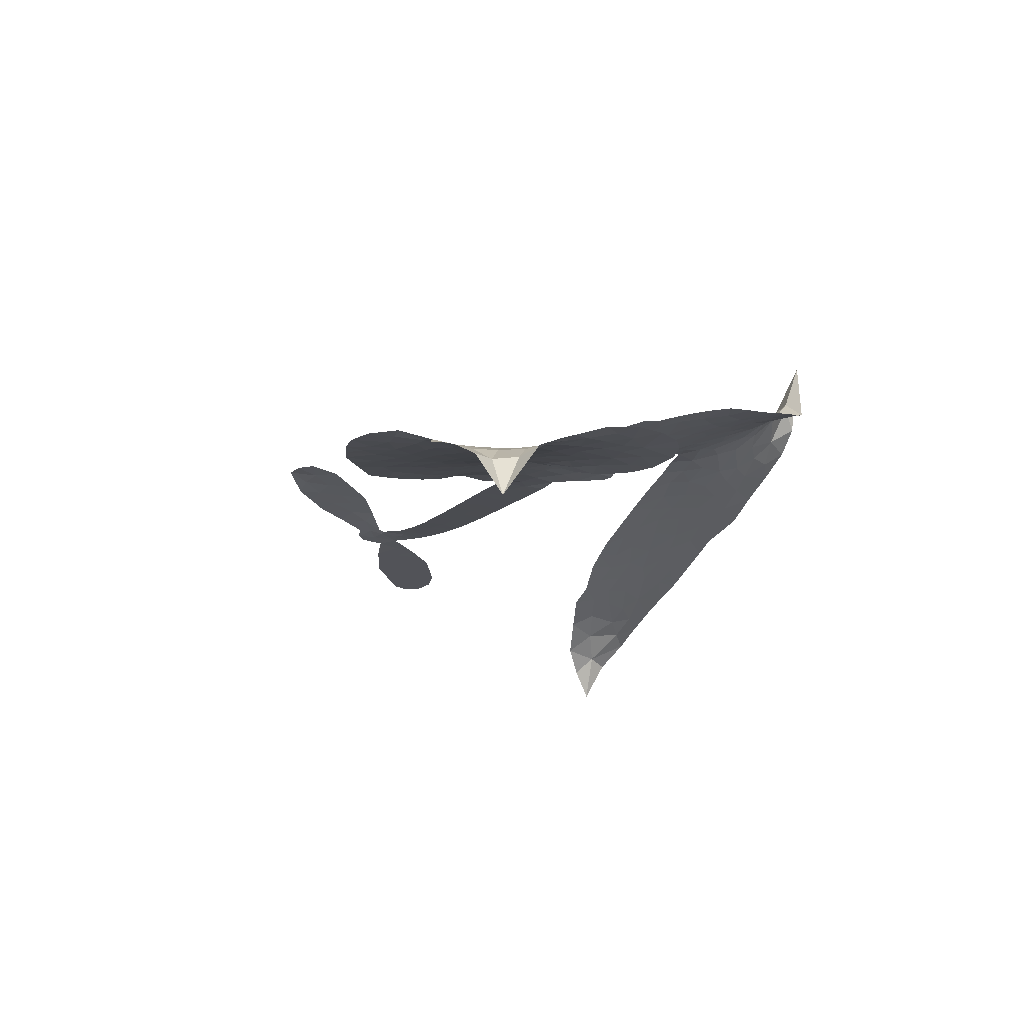
<metadata>
{"format":"obj","ext":"obj","renderer":"f3d","projection":"perspective","resolution":1024,"background":"white","views":[{"elev":-22.7,"azim":-122.5,"up":"+Z"}]}
</metadata>
<code>
v -6.901 0.5826 0.2257
v -6.885 0.6594 0.2142
v -6.852 0.7295 0.1893
v -6.879 0.7865 0.1564
v -6.879 0.8428 0.1258
v -6.848 0.9188 0
v -6.81 0.9664 0.102
v -6.765 0.9944 0.135
v -6.722 1.004 0.1547
v -6.659 0.9925 0.1819
v -6.593 0.9516 0.2241
v -6.528 1.004 0.2597
v -6.433 1.033 0.2811
v -6.353 1.036 0.2947
v -6.29 1.018 0.3046
v -6.208 0.9738 0.3194
v -6.067 0.8307 0.357
v -6.054 0.7653 0.3705
v -5.958 0.5082 0.4716
v -5.931 0.4968 0.486
v -5.916 0.4735 0.5
v -5.904 0.305 0.5272
v -5.385 0.2401 0.6118
v -5.053 0.2336 0.6795
v -5.047 0.246 0.6864
v -5.18 0.3705 0.7179
v -5.265 0.5178 0.7338
v -5.269 0.5985 0.7382
v -5.228 0.6262 0.741
v -5.167 0.6207 0.75
v -5.096 0.5522 0.73
v -5.033 0.4412 0.7164
v -4.998 0.2891 0.6913
v -4.965 0.274 0.6867
v -4.947 0.2488 0.6845
v -4.957 0.1912 0.6806
v -4.876 0.1552 0.6797
v -4.763 0.08925 0.6797
v -4.643 -0.04028 0.6797
v -4.638 -0.08785 0.6797
v -4.66 -0.1181 0.6797
v -4.721 -0.127 0.6797
v -4.779 -0.1048 0.6797
v -4.888 -0.02185 0.6797
v -5.009 0.1665 0.6784
v -5.92 0.1686 0.5463
v -5.954 0.02183 0.5748
v -5.979 0.006718 0.5774
v -6.022 0.01527 0.5876
v -6.03 -0.001768 0.6008
v -6.021 -0.01952 0.6103
v -6.03 -0.1521 0.669
v -5.993 -0.2285 0.7013
v -5.879 -0.2564 0.6935
v -5.54 -0.2825 0.5832
v -5.439 -0.3026 0.546
v -5.353 -0.3351 0.5055
v -5.293 -0.3376 0.4795
v -5.132 -0.4215 0.3786
v -5.095 -0.4702 0.324
v -5.092 -0.5111 0.25
v -5.128 -0.5506 0.3476
v -5.195 -0.5792 0.4048
v -5.452 -0.6041 0.5381
v -5.652 -0.5974 0.6229
v -5.753 -0.6198 0.662
v -5.844 -0.6054 0.6969
v -6.012 -0.6046 0.7854
v -6.079 -0.5924 0.8353
v -6.154 -0.5598 1
v -6.257 -0.4761 0.7852
v -6.343 -0.3582 0.7241
v -6.407 -0.1618 0.6592
v -6.419 -0.08212 0.64
v -6.363 0.1209 0.5732
v -6.374 0.1766 0.5548
v -6.345 0.2223 0.5366
v -6.339 0.2683 0.5138
v -6.365 0.3345 0.488
v -6.356 0.3561 0.4836
v -6.332 0.3652 0.475
v -6.328 0.3847 0.4601
v -6.35 0.4682 0.3966
v -6.384 0.4976 0.3579
v -6.427 0.4998 0.3262
v -6.625 0.4062 0.2586
v -6.689 0.3908 0.2511
v -6.773 0.3939 0.2439
v -6.834 0.4194 0.2394
v -6.868 0.4519 0.2368
v -6.894 0.5134 0.2319
v -5.477 0.1328 0.5994
v -5.028 0.2273 0.682
v -6.294 0.3688 0.4707
v -6.056 0.02003 0.5938
v -6.026 -0.08588 0.6381
v -6.333 0.3335 0.4874
v -5.962 0.4598 0.4858
v -5.937 0.09499 0.5622
v -5.246 0.1226 0.6359
v -5.018 0.2613 0.688
v -5.128 0.1315 0.6569
v -5.067 0.1457 0.6682
v -6.352 0.3012 0.4976
v -6.033 0.05626 0.5788
v -5.113 0.3083 0.7066
v -4.988 0.2318 0.6836
v -5.057 0.3008 0.6984
v -5.148 -0.4954 0.3594
v -4.694 -0.07019 0.6797
v -6.282 0.4361 0.4356
v -6.056 -0.02752 0.6142
v -6.309 0.2984 0.5014
v -6.793 0.4953 0.2382
v -6.727 0.9222 0.1552
v -6.401 0.5733 0.3324
v -5.91 0.3896 0.5019
v -5.989 0.05068 0.574
v -5.215 0.2194 0.6416
v -5.132 0.2195 0.6585
v -6.108 0.07781 0.5787
v -6.044 0.4921 0.4567
v -6.275 0.2374 0.5268
v -6.313 0.5416 0.378
v -6.002 0.1192 0.5604
v -5.053 0.1888 0.6737
v -6.14 -0.003489 0.6088
v -5.102 0.1785 0.6633
v -5.155 0.1743 0.6528
v -6.299 0.162 0.5563
v -5.327 -0.4413 0.4835
v -4.949 0.06724 0.6798
v -5.214 0.5609 0.7367
v -5.015 0.3656 0.7065
v -4.703 0.02465 0.6797
v -6.779 0.8147 0.1614
v -5.187 0.1242 0.6462
v -5.325 -0.3847 0.4878
v -4.951 0.1309 0.6796
v -5.427 -0.4088 0.5314
v -5.213 -0.3795 0.436
v -5.267 -0.4155 0.4558
v -6.354 0.9149 0.2996
v -6.024 -0.48 0.7746
v -6.835 0.5547 0.2303
v -6.682 0.5016 0.2508
v -6.787 0.9087 0.111
v -6.166 0.3814 0.4757
v -6.131 -0.1118 0.6496
v -5.222 0.4442 0.7265
v -5.077 0.3594 0.709
v -6.823 0.7783 0.1686
v -6.751 0.7029 0.2103
v -6.769 0.7578 0.189
v -6.662 0.7625 0.2197
v -6.717 0.7968 0.1922
v -5.324 -0.5916 0.4788
v -5.205 -0.4509 0.4135
v -6.336 0.9753 0.2993
v -6.176 0.7757 0.3529
v -6.036 -0.5439 0.8021
v -6.668 0.4452 0.2536
v -6.526 0.4531 0.2803
v -6.736 0.4588 0.2454
v -6.232 0.3929 0.4638
v -6.074 -0.1156 0.6517
v -6.109 -0.2033 0.6851
v -6.713 0.7425 0.2092
v -6.662 0.6564 0.2398
v -6.638 0.8607 0.2106
v -6.733 0.8586 0.1665
v -6.409 0.9633 0.2852
v -6.273 0.9245 0.3145
v -6.113 0.7877 0.3597
v -5.928 -0.6048 0.7377
v -6.102 -0.4988 0.8371
v -6.239 0.3205 0.4939
v -6.18 0.5025 0.4282
v -6.667 0.8156 0.2071
v -6.585 0.7962 0.2406
v -6.138 0.9024 0.3381
v -6.295 0.4896 0.4059
v -5.983 -0.5206 0.7629
v -5.926 -0.4314 0.7213
v -6.221 0.455 0.4387
v -6.156 0.8388 0.3449
v -6.005 0.6374 0.4135
v -6.247 0.5183 0.4069
v -6.209 0.8891 0.329
v -6.239 0.6433 0.3697
v -6.122 0.671 0.3864
v -6.261 0.5821 0.3811
v -6.101 0.7278 0.3747
v -6.176 0.5861 0.4007
v -6.335 0.6425 0.3427
v -6.029 0.7015 0.3907
v -6.314 0.5942 0.3617
v -6.064 0.652 0.4009
v -6.111 0.604 0.408
v -6.048 0.5883 0.4239
v -6.092 0.5393 0.4322
v -5.981 0.5729 0.4395
v -6.114 0.4687 0.4521
v -6.023 0.5406 0.4445
v -6.363 0.542 0.3566
v -6.103 0.02923 0.5947
v -6.154 0.04879 0.5908
v -6.181 0.1446 0.5591
v -6.24 -0.002964 0.6117
v -5.155 0.5624 0.7369
v -5.183 0.5002 0.7299
v -5.151 0.4362 0.722
v -6.742 0.5746 0.2361
v -6.739 0.5167 0.2418
v -6.036 0.3413 0.5029
v -6.814 0.6684 0.211
v -6.506 0.5682 0.2908
v -6.049 -0.2083 0.6893
v -6.088 -0.3107 0.7251
v -6.04 -0.2706 0.7096
v -6.093 -0.2559 0.705
v -6.194 -0.2579 0.7037
v -6.143 -0.288 0.7171
v -6.002 -0.3648 0.7315
v -6.223 -0.3637 0.7473
v -6.036 -0.3237 0.7248
v -6.082 -0.3963 0.7615
v -5.964 -0.2991 0.71
v -6.194 -0.3147 0.7274
v -6.375 -0.2599 0.6901
v -6.151 -0.3729 0.7569
v -6.656 0.9254 0.1933
v -6.686 0.8824 0.1846
v -6.469 0.9817 0.2717
v -6.523 0.9315 0.2538
v -6.457 0.9157 0.2745
v -6.509 0.8439 0.2617
v -6.249 0.9958 0.3118
v -6.289 0.9704 0.3078
v -6.105 -0.5492 0.8842
v -6.179 -0.4853 0.8518
v -6.593 0.71 0.2505
v -6.173 0.9382 0.3281
v -6.299 0.8032 0.3236
v -6.236 0.1838 0.5464
v -6.247 0.1122 0.5721
v -6.143 0.2551 0.5222
v -6.209 0.2449 0.5242
v -6.169 0.2022 0.5395
v -6.102 0.1582 0.5533
v -6.302 -0.1051 0.6463
v -5.126 0.3865 0.7155
v -5.092 0.4347 0.7185
v -5.064 0.4968 0.7232
v -5.124 0.4999 0.7269
v -6.784 0.5455 0.2347
v -6.796 0.6077 0.2253
v -6.739 0.6393 0.2266
v -5.965 0.3445 0.5093
v -6.057 0.4159 0.4783
v -6.802 0.7183 0.1974
v -6.453 0.5498 0.3121
v -6.456 0.6258 0.3038
v -6.476 0.4764 0.2987
v -6.6 0.4917 0.2655
v -6.524 0.5119 0.2851
v -6.577 0.5583 0.2703
v -6.552 0.6377 0.2714
v -6.072 -0.4513 0.7878
v -6.021 -0.4209 0.7543
v -6.134 -0.4349 0.7952
v -6.198 -0.4234 0.7847
v -5.932 -0.3616 0.7124
v -5.709 -0.2691 0.6428
v -5.905 -0.309 0.7002
v -5.865 -0.3617 0.6932
v -5.794 -0.2627 0.6703
v -5.857 -0.4294 0.6962
v -5.89 -0.4853 0.7136
v -5.746 -0.3824 0.6548
v -5.845 -0.3059 0.6848
v -5.944 -0.4826 0.7373
v -5.864 -0.5443 0.7058
v -5.809 -0.3895 0.6767
v -5.782 -0.3269 0.666
v -5.789 -0.5538 0.6752
v -5.721 -0.328 0.6458
v -5.768 -0.468 0.6647
v -5.636 -0.4003 0.6146
v -5.828 -0.4838 0.6883
v -5.625 -0.2757 0.6131
v -5.689 -0.3759 0.6342
v -5.711 -0.4368 0.6426
v -5.638 -0.3372 0.6166
v -5.7 -0.5238 0.6397
v -5.557 -0.3662 0.5857
v -5.936 -0.2425 0.7027
v -6.574 0.8861 0.2353
v -6.613 0.7551 0.2374
v -6.644 0.7143 0.2343
v -6.561 0.7508 0.2548
v -6.531 0.7952 0.2592
v -6.532 0.6963 0.2708
v -6.433 0.7815 0.2913
v -6.505 0.7457 0.2734
v -6.464 0.6921 0.2928
v -6.4 0.6666 0.3173
v -6.381 0.6199 0.3315
v -6.339 0.7276 0.3253
v -6.413 0.725 0.3044
v -6.267 0.8598 0.3226
v -6.33 0.8574 0.3098
v -6.234 0.8043 0.337
v -6.406 0.8604 0.291
v -6.367 0.8009 0.3071
v -6.265 0.7374 0.3424
v -6.194 0.08878 0.5786
v -6.242 0.05472 0.5919
v -6.391 0.01957 0.6113
v -6.308 0.07774 0.5866
v -6.377 0.07022 0.5936
v -6.338 0.03234 0.6036
v -6.347 -0.04348 0.628
v -6.137 0.1198 0.5663
v -6.061 0.1155 0.5645
v -6.035 0.1832 0.5454
v -6.365 -0.1147 0.6483
v -6.263 -0.2877 0.7103
v -6.853 0.6127 0.2217
v -5.966 0.4023 0.4951
v -6.115 0.4099 0.472
v -6.165 0.4411 0.4535
v -6.109 0.3377 0.4968
v -6.013 0.447 0.4769
v -6.576 0.4297 0.2675
v -6.506 0.6181 0.2876
v -6.605 0.6555 0.2543
v -6.635 0.5942 0.2533
v -6.692 0.6049 0.2406
v -5.735 -0.5669 0.6543
v -5.646 -0.4732 0.6182
v -6.559 0.8388 0.2449
v -6.459 0.8628 0.2761
v -6.296 0.6868 0.3446
v -6.285 -0.04554 0.6271
v -6.216 -0.09646 0.6437
v -6.405 -0.03124 0.6271
v -5.978 0.1729 0.5475
v -5.943 0.2403 0.5353
v -6.087 0.222 0.5342
v -6.018 0.2604 0.5264
v -6.014 0.3872 0.4925
v -6.171 0.3151 0.4999
v -6.636 0.5365 0.2572
v -5.637 -0.5358 0.6153
v -5.552 -0.6007 0.5793
v -5.536 -0.4905 0.5739
v -5.602 -0.599 0.6006
v -5.575 -0.5424 0.5895
v -5.51 -0.5505 0.5625
v -5.592 -0.4888 0.5968
v -5.562 -0.4309 0.5858
v -5.45 -0.4903 0.538
v -5.497 -0.4037 0.561
v -5.459 -0.3585 0.5482
v -5.403 -0.3588 0.525
v -5.49 -0.2925 0.5649
v -5.7 0.1547 0.5668
v -5.641 0.2745 0.5732
v -5.97 0.289 0.5228
v -6.076 0.284 0.5162
v -5.453 -0.5472 0.5385
v -5.373 -0.523 0.5021
v -5.388 -0.5978 0.5102
v -5.269 -0.4926 0.4493
v -5.51 -0.3416 0.569
v -5.811 0.1639 0.5522
v -5.324 -0.4963 0.4787
v -5.26 -0.5854 0.4437
v -5.294 -0.5421 0.4618
v -5.232 -0.5356 0.4252
v -5.772 0.2912 0.5547
v -5.895 0.2559 0.5374
v -5.838 0.2985 0.5441
v -4.761 -0.02887 0.6797
v -4.763 0.03027 0.6797
v -4.849 0.05915 0.6797
v -4.833 -0.06342 0.6797
v -4.819 -0.0009639 0.6797
v -6.821 0.8584 0.1157
v -6.11 -0.05537 0.6274
v -6.17 -0.05596 0.6288
v -6.178 0.6468 0.3826
v -6.174 0.7111 0.3671
v -6.146 0.5424 0.4213
v -6.3 -0.4171 0.7518
v -6.283 -0.3594 0.7348
v -5.585 -0.317 0.5978
v -6.321 -0.1905 0.6725
v -6.253 -0.2161 0.685
v -6.184 -0.1808 0.6748
v -6.269 -0.1571 0.6639
v -6.137 -0.1617 0.6685
v -6.22 -0.1464 0.6614
v -5.493 -0.4573 0.5572
v -5.389 -0.4607 0.5116
v -5.373 -0.4093 0.5075
v -5.811 0.2339 0.5506
v -5.865 0.1666 0.5468
v -5.753 0.1982 0.5592
v -5.707 0.2832 0.564
v -5.589 0.1438 0.5828
v -5.69 0.2196 0.5674
v -5.645 0.1494 0.5747
v -5.512 0.2563 0.5922
v -5.611 0.2107 0.5786
v -5.543 0.1948 0.5888
v -5.577 0.2654 0.5826
v -5.533 0.1381 0.591
v -4.82 0.122 0.6797
v -4.897 0.09779 0.6797
v -4.918 0.02252 0.6797
v -6.227 0.6969 0.3594
v -6.391 -0.2109 0.6737
v -6.313 -0.2519 0.6931
v -6.359 -0.309 0.7075
v -6.308 -0.3141 0.7149
v -5.86 0.218 0.545
v -5.299 0.2269 0.6259
v -5.26 0.1798 0.6334
v -5.363 0.124 0.6169
v -5.305 0.1216 0.6262
v -5.332 0.1761 0.6213
v -5.396 0.1781 0.6111
v -5.448 0.2477 0.6019
v -5.48 0.1945 0.5981
v -5.919 -0.533 0.7309
v -5.97 -0.5722 0.7601
f 112 206 391
f 186 160 174
f 75 130 76
f 203 122 201
f 105 121 206
f 45 107 93
f 51 50 112
f 123 78 77
f 89 88 114
f 125 118 99
f 1 91 145
f 162 164 87
f 25 108 106
f 43 42 110
f 80 79 97
f 126 93 24
f 58 138 142
f 179 299 180
f 128 129 102
f 105 125 325
f 52 166 167
f 143 159 172
f 240 176 70
f 142 138 131
f 176 240 161
f 223 231 219
f 59 158 109
f 95 112 50
f 117 21 98
f 113 94 97
f 97 104 113
f 104 78 113
f 349 383 22
f 166 112 391
f 105 95 49
f 74 73 327
f 51 112 96
f 82 94 111
f 107 34 101
f 52 218 53
f 323 345 322
f 203 260 122
f 90 89 114
f 167 221 218
f 145 256 257
f 91 90 114
f 298 232 170
f 98 19 334
f 282 183 437
f 77 76 130
f 4 3 152
f 152 5 4
f 56 365 366
f 45 126 103
f 115 9 8
f 8 7 147
f 45 139 36
f 106 151 252
f 147 7 6
f 381 158 375
f 114 145 91
f 246 208 245
f 136 154 156
f 10 9 115
f 19 122 334
f 205 83 124
f 17 174 18
f 84 205 116
f 165 111 94
f 182 83 111
f 162 146 164
f 239 15 159
f 206 207 127
f 129 137 102
f 236 234 235
f 350 250 326
f 172 159 14
f 180 302 342
f 126 45 93
f 322 318 320
f 239 238 15
f 211 150 212
f 5 152 390
f 136 152 154
f 25 93 101
f 31 30 210
f 107 45 36
f 124 192 197
f 161 183 144
f 119 430 137
f 120 119 129
f 296 364 376
f 359 361 355
f 287 274 285
f 363 373 406
f 276 285 281
f 50 49 95
f 53 218 220
f 275 54 297
f 49 48 118
f 126 128 103
f 274 287 294
f 58 57 138
f 78 123 113
f 407 406 131
f 118 105 49
f 375 158 142
f 68 161 69
f 61 109 62
f 421 139 132
f 109 60 59
f 166 52 96
f 423 394 160
f 60 109 61
f 348 349 351
f 85 84 116
f 141 58 142
f 162 87 86
f 43 110 385
f 134 32 151
f 386 385 135
f 110 42 41
f 110 135 385
f 102 103 128
f 57 366 407
f 40 110 41
f 40 39 110
f 421 387 420
f 119 137 129
f 141 158 59
f 37 36 139
f 105 206 95
f 47 118 48
f 94 81 97
f 95 206 112
f 430 433 432
f 432 100 430
f 413 416 369
f 82 81 94
f 177 165 94
f 98 20 19
f 98 21 20
f 97 79 104
f 63 62 109
f 108 151 106
f 117 330 259
f 210 133 211
f 93 107 101
f 83 82 111
f 259 22 117
f 348 99 46
f 47 99 118
f 24 93 25
f 132 139 45
f 35 34 107
f 126 24 128
f 101 34 33
f 118 125 105
f 130 123 77
f 115 8 147
f 128 24 120
f 108 101 33
f 27 133 28
f 108 33 134
f 255 253 254
f 185 111 165
f 28 133 29
f 133 30 29
f 129 128 120
f 110 39 135
f 159 15 14
f 145 114 256
f 193 160 394
f 101 108 25
f 389 388 385
f 36 35 107
f 168 154 153
f 81 80 97
f 372 373 363
f 151 108 134
f 214 114 164
f 145 257 329
f 163 265 335
f 179 233 171
f 390 6 5
f 147 390 171
f 113 123 177
f 177 123 248
f 209 346 392
f 397 396 225
f 261 154 152
f 27 150 211
f 253 252 151
f 152 136 390
f 3 2 216
f 168 169 300
f 261 152 3
f 168 156 154
f 261 153 154
f 234 236 172
f 179 156 155
f 147 171 115
f 64 374 372
f 375 380 381
f 141 142 158
f 142 131 375
f 172 14 13
f 143 173 239
f 308 205 197
f 196 198 187
f 283 175 67
f 161 144 176
f 264 266 163
f 214 146 213
f 85 262 264
f 262 85 116
f 114 88 164
f 87 164 88
f 177 94 113
f 332 148 331
f 112 166 96
f 166 149 403
f 346 209 345
f 223 219 221
f 169 168 153
f 155 156 168
f 265 162 86
f 162 265 146
f 179 180 170
f 11 10 232
f 136 156 171
f 171 156 179
f 12 234 13
f 172 13 234
f 173 311 189
f 189 311 313
f 16 173 189
f 200 198 199
f 288 280 284
f 183 282 144
f 270 184 224
f 70 176 241
f 245 248 123
f 148 165 177
f 188 194 192
f 188 182 185
f 179 155 299
f 179 170 233
f 299 300 242
f 301 302 180
f 188 192 124
f 17 181 186
f 83 182 124
f 438 161 68
f 437 283 279
f 288 290 286
f 220 226 228
f 332 165 148
f 188 185 178
f 17 186 174
f 189 186 181
f 174 193 18
f 185 182 111
f 202 187 200
f 182 188 124
f 16 189 243
f 311 173 312
f 189 313 186
f 194 190 192
f 18 193 196
f 194 188 178
f 190 195 197
f 160 193 174
f 198 196 193
f 122 204 201
f 393 194 199
f 160 313 316
f 304 314 343
f 190 197 192
f 198 193 191
f 197 195 308
f 199 191 393
f 198 191 199
f 395 194 178
f 198 200 187
f 201 200 199
f 204 19 202
f 395 199 194
f 201 395 203
f 332 178 185
f 204 202 200
f 260 331 333
f 201 204 200
f 19 204 122
f 83 205 84
f 197 205 124
f 207 206 121
f 206 127 391
f 324 317 207
f 130 320 246
f 250 350 249
f 123 130 245
f 127 207 209
f 207 121 324
f 30 133 210
f 133 27 211
f 150 26 212
f 210 211 255
f 252 212 26
f 253 255 212
f 146 354 339
f 258 153 216
f 146 214 164
f 256 214 213
f 353 247 333
f 348 46 349
f 2 1 329
f 216 257 258
f 307 263 308
f 354 267 338
f 52 167 218
f 221 220 218
f 221 167 223
f 269 270 227
f 219 226 220
f 53 220 228
f 167 222 223
f 219 220 221
f 402 400 404
f 328 225 229
f 222 229 223
f 269 227 271
f 226 227 224
f 224 273 228
f 397 72 396
f 71 70 241
f 227 226 219
f 226 224 228
f 223 229 231
f 144 269 176
f 273 224 184
f 297 53 228
f 399 251 327
f 231 229 225
f 400 402 399
f 426 427 425
f 71 241 272
f 219 231 227
f 10 115 232
f 233 115 171
f 170 232 233
f 115 233 232
f 11 235 12
f 234 12 235
f 11 232 298
f 236 143 172
f 235 11 298
f 235 237 343
f 299 301 180
f 237 302 304
f 143 239 159
f 173 16 238
f 173 238 239
f 70 69 240
f 161 240 69
f 176 269 271
f 271 231 272
f 338 268 337
f 262 263 217
f 314 312 143
f 189 181 243
f 316 313 244
f 246 245 130
f 249 248 245
f 319 322 321
f 318 207 317
f 250 249 208
f 215 260 333
f 249 245 208
f 248 247 353
f 250 208 324
f 247 248 249
f 325 250 324
f 325 326 250
f 230 399 424
f 400 222 401
f 106 252 26
f 253 151 32
f 255 254 31
f 212 252 253
f 210 255 31
f 253 32 254
f 212 255 211
f 214 256 114
f 257 256 213
f 257 213 258
f 216 2 329
f 339 258 213
f 169 153 258
f 330 117 98
f 326 351 350
f 331 260 203
f 259 330 352
f 3 216 261
f 153 261 216
f 263 262 116
f 266 264 262
f 310 304 305
f 301 242 303
f 265 266 267
f 266 262 217
f 267 266 217
f 265 163 266
f 268 267 217
f 268 338 267
f 263 336 217
f 268 303 337
f 270 269 144
f 227 231 271
f 270 144 282
f 227 270 224
f 272 231 225
f 176 271 241
f 272 225 396
f 241 271 272
f 184 278 276
f 228 273 275
f 276 284 285
f 285 274 277
f 273 276 275
f 284 276 278
f 184 276 273
f 54 275 281
f 175 283 437
f 276 281 275
f 279 184 282
f 278 184 279
f 437 279 282
f 290 288 284
f 376 398 296
f 277 54 281
f 282 184 270
f 438 183 161
f 66 286 67
f 67 286 283
f 279 290 278
f 284 280 285
f 285 280 287
f 277 281 285
f 340 65 295
f 278 290 284
f 292 287 280
f 294 287 292
f 340 286 66
f 341 293 295
f 292 280 293
f 358 359 355
f 279 283 290
f 286 290 283
f 293 280 288
f 291 294 398
f 294 292 289
f 295 293 288
f 289 292 293
f 294 289 296
f 294 291 274
f 340 288 286
f 293 341 289
f 361 362 341
f 365 376 364
f 342 170 180
f 275 297 228
f 237 235 298
f 300 299 155
f 301 299 242
f 168 300 155
f 337 300 169
f 242 337 303
f 342 302 237
f 305 301 303
f 311 312 244
f 336 303 268
f 307 310 306
f 301 305 302
f 305 303 306
f 303 336 306
f 304 302 305
f 307 306 263
f 305 306 310
f 308 263 116
f 307 195 309
f 308 116 205
f 195 307 308
f 309 344 316
f 309 244 315
f 307 309 310
f 315 310 309
f 312 173 143
f 313 311 244
f 314 143 236
f 315 312 314
f 244 309 316
f 186 313 160
f 343 314 236
f 315 314 304
f 315 304 310
f 244 312 315
f 344 309 195
f 393 394 423
f 208 246 317
f 318 317 246
f 75 320 130
f 207 318 209
f 323 251 345
f 320 318 246
f 320 321 322
f 322 319 323
f 320 75 321
f 318 322 209
f 347 74 323
f 327 323 74
f 317 324 208
f 325 324 121
f 105 325 121
f 326 325 125
f 348 326 125
f 350 247 249
f 230 425 399
f 323 327 251
f 427 397 328
f 73 399 327
f 145 329 1
f 216 329 257
f 334 330 98
f 215 352 260
f 332 331 203
f 331 148 333
f 178 332 203
f 332 185 165
f 353 333 148
f 371 247 350
f 122 260 334
f 334 260 352
f 336 263 306
f 265 86 335
f 268 217 336
f 300 337 242
f 337 169 338
f 169 258 339
f 265 354 146
f 146 339 213
f 169 339 338
f 65 340 66
f 288 340 295
f 65 355 295
f 341 295 355
f 237 298 342
f 170 342 298
f 235 343 236
f 304 343 237
f 195 190 344
f 423 344 190
f 346 345 251
f 322 345 209
f 399 425 400
f 391 392 149
f 99 348 125
f 323 319 347
f 413 410 368
f 259 370 22
f 215 351 370
f 326 348 351
f 371 333 247
f 370 351 349
f 371 215 333
f 259 352 215
f 334 352 330
f 148 177 353
f 248 353 177
f 267 354 265
f 339 354 338
f 360 363 357
f 289 341 362
f 357 359 360
f 358 356 359
f 364 140 365
f 360 359 356
f 355 65 358
f 361 359 357
f 356 64 360
f 364 405 140
f 361 357 362
f 355 361 341
f 357 363 405
f 289 362 296
f 360 64 372
f 374 157 373
f 296 362 364
f 362 357 405
f 366 365 140
f 398 376 55
f 366 140 407
f 56 366 57
f 417 415 418
f 365 56 367
f 428 384 383
f 22 370 349
f 215 370 259
f 350 351 371
f 215 371 351
f 373 157 380
f 363 360 372
f 378 375 131
f 373 378 406
f 372 374 373
f 381 380 379
f 365 367 376
f 55 376 367
f 377 410 408
f 46 383 349
f 406 378 131
f 373 380 378
f 63 381 379
f 380 375 378
f 157 379 380
f 63 109 381
f 158 381 109
f 408 382 384
f 22 383 384
f 386 135 38
f 377 408 428
f 428 46 409
f 385 386 389
f 387 386 38
f 389 44 388
f 421 420 37
f 422 44 387
f 386 387 389
f 43 385 388
f 44 389 387
f 171 390 136
f 6 390 147
f 392 391 127
f 166 391 149
f 209 392 127
f 149 392 346
f 394 393 191
f 190 194 393
f 193 394 191
f 423 160 316
f 203 395 178
f 199 395 201
f 272 396 71
f 222 328 229
f 328 397 225
f 291 398 55
f 294 296 398
f 400 328 222
f 401 222 167
f 399 402 251
f 167 403 401
f 404 149 346
f 404 400 401
f 346 251 402
f 166 403 167
f 404 403 149
f 404 401 403
f 346 402 404
f 140 405 363
f 362 405 364
f 407 131 138
f 363 406 140
f 407 138 57
f 140 406 407
f 410 377 368
f 413 411 410
f 428 408 384
f 382 408 410
f 413 414 416
f 382 410 411
f 369 411 413
f 416 414 412
f 436 434 435
f 413 368 414
f 417 416 412
f 92 436 419
f 418 369 416
f 417 419 436
f 139 421 37
f 417 418 416
f 417 412 419
f 387 38 420
f 422 421 132
f 344 423 316
f 421 422 387
f 393 423 190
f 72 397 427
f 399 73 424
f 400 425 328
f 425 427 328
f 425 230 426
f 72 427 426
f 46 428 383
f 377 428 409
f 119 429 430
f 137 430 100
f 432 433 431
f 429 23 433
f 434 431 433
f 433 430 429
f 434 433 23
f 415 417 436
f 92 431 434
f 434 436 92
f 434 23 435
f 415 436 435
f 437 183 438
f 68 175 438
f 437 438 175

</code>
